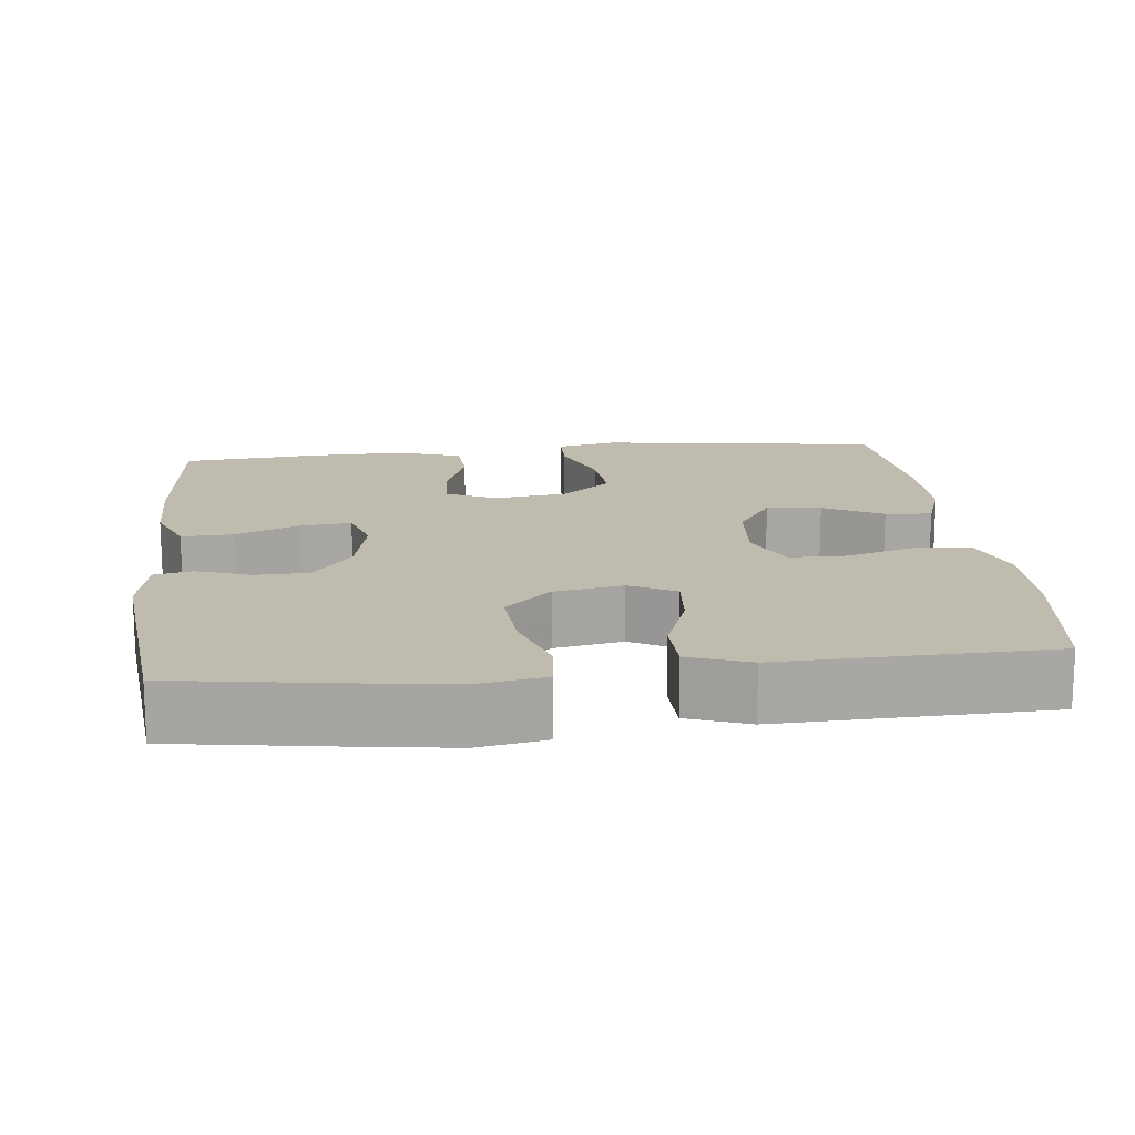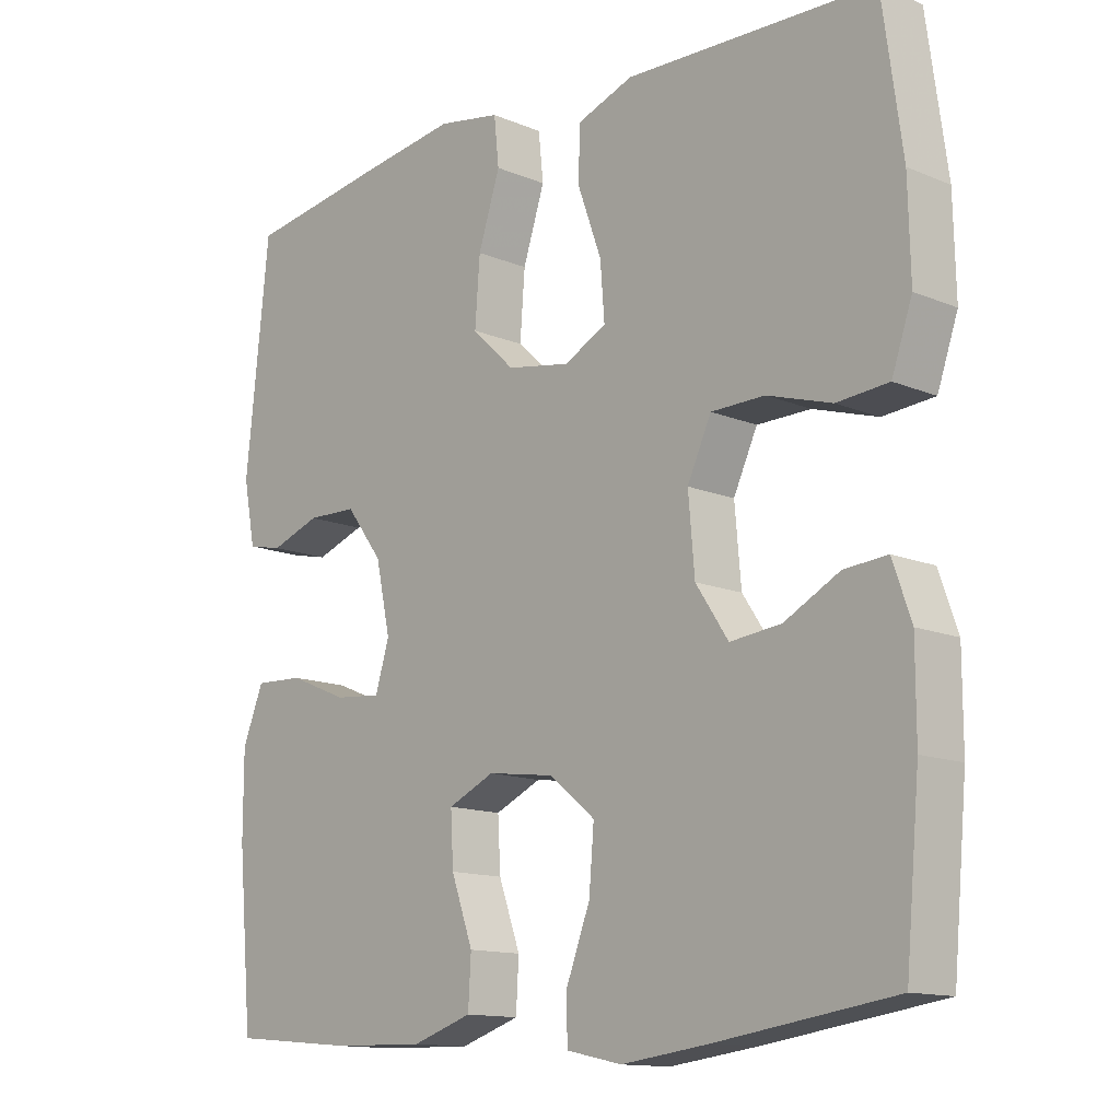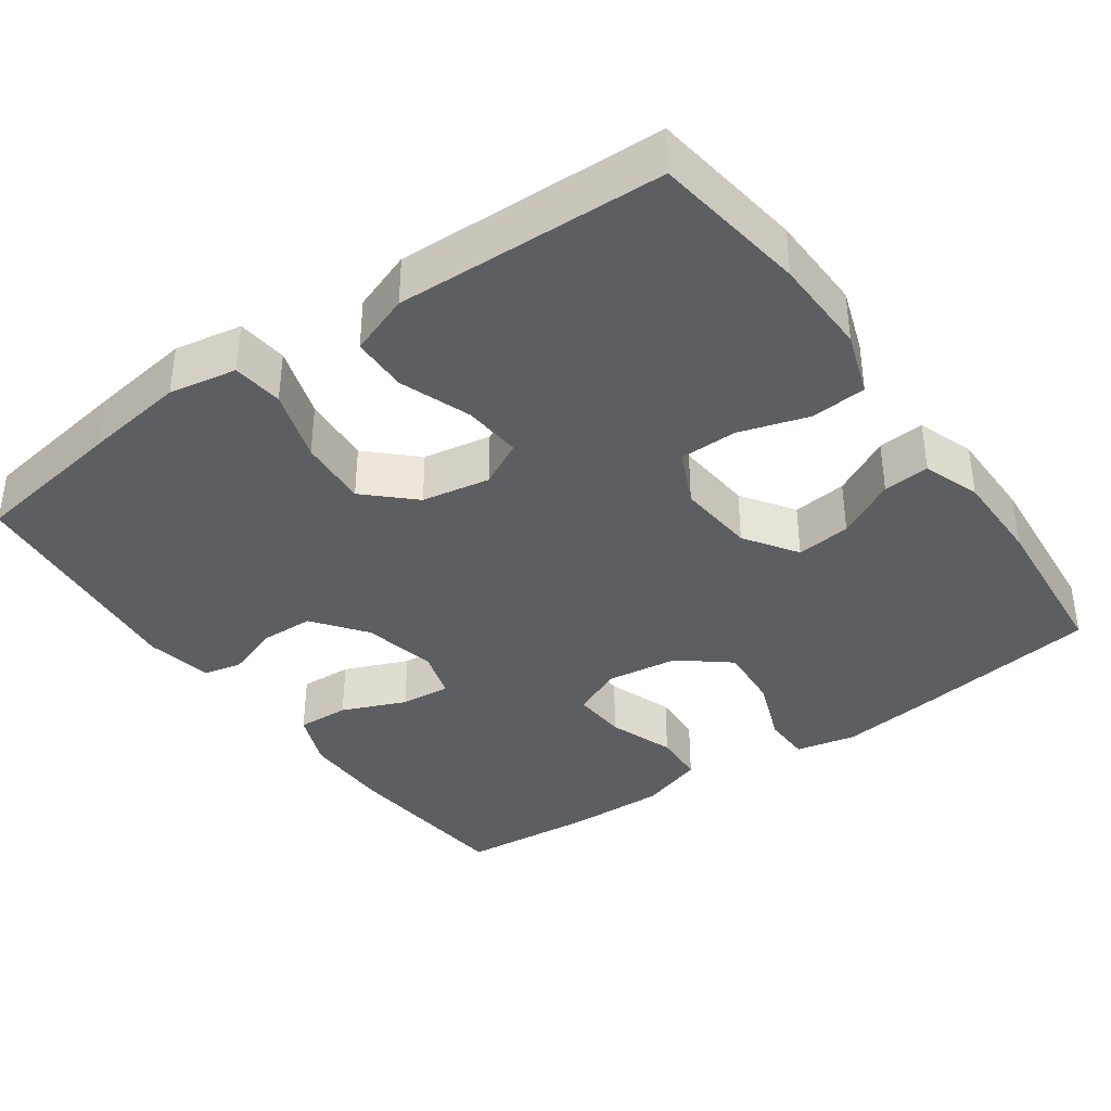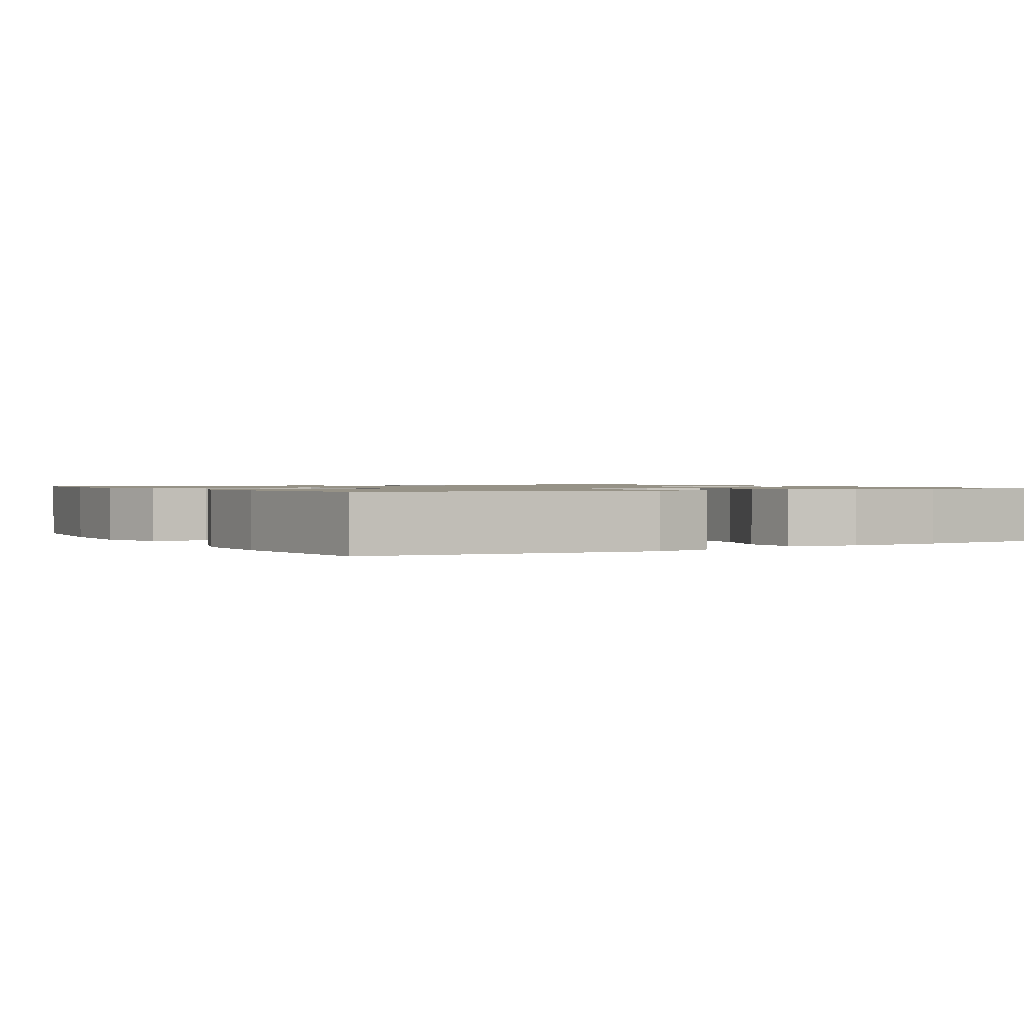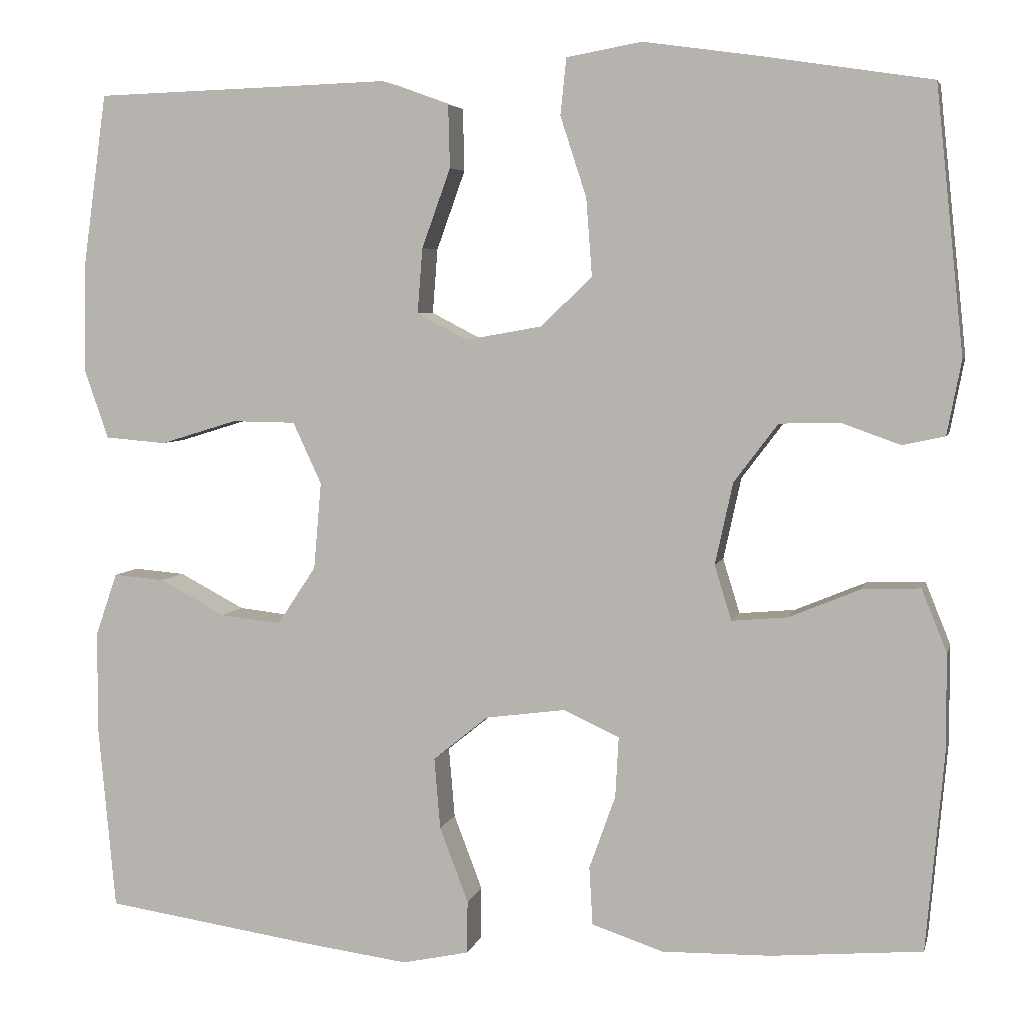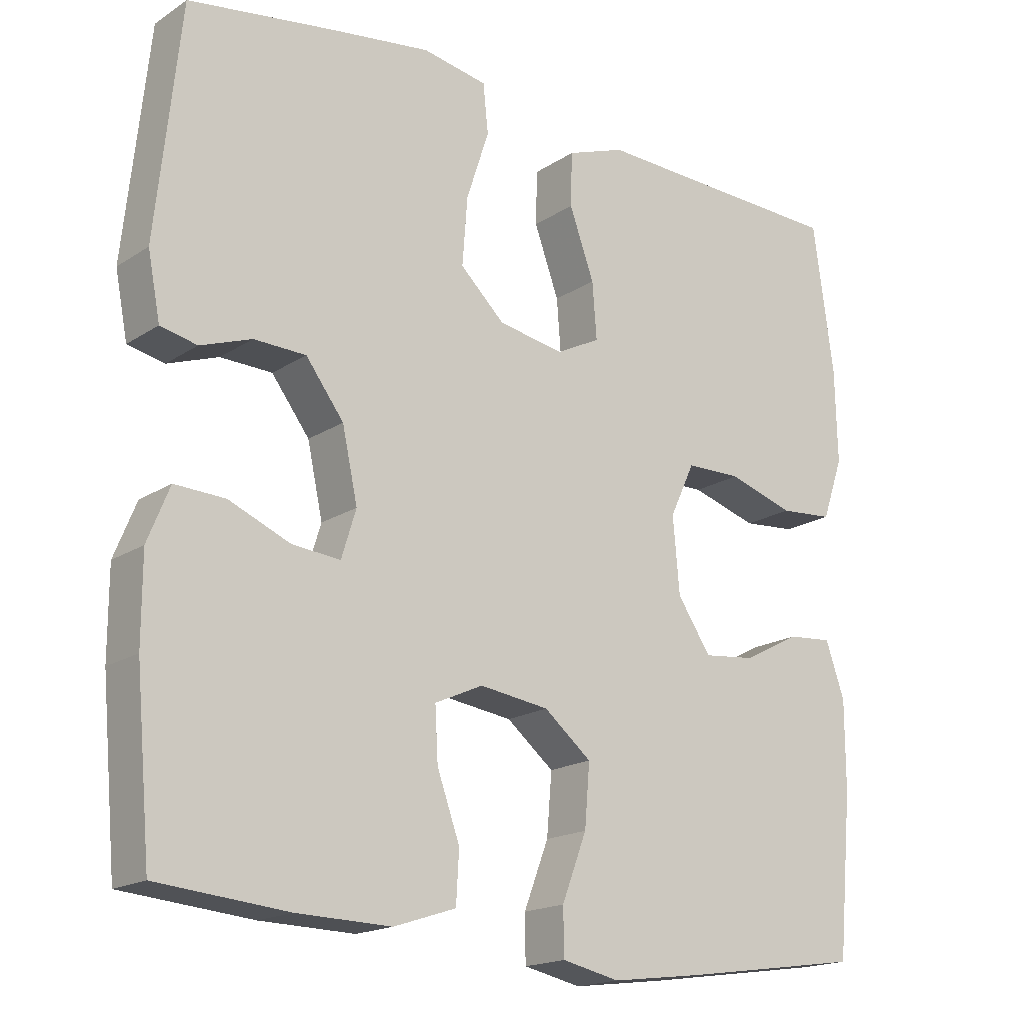
<metadata>
{"format":"obj","ext":"obj","renderer":"f3d","projection":"perspective","resolution":1024,"background":"white","views":[{"elev":15.9,"azim":-6.2,"up":"+Y"},{"elev":-13.3,"azim":46.6,"up":"+Z"},{"elev":-37.9,"azim":35.4,"up":"+Y"},{"elev":1.1,"azim":149.4,"up":"+Y"},{"elev":5.1,"azim":-166.9,"up":"+Z"},{"elev":-17.8,"azim":-38.5,"up":"+Z"}]}
</metadata>
<code>
v 0.5 0.07 0.5
v 0.528 0.07 0.297
v 0.531 0.07 0.168
v 0.502 0.07 0.084
v 0.429 0.07 0.078
v 0.338 0.07 0.106
v 0.262 0.07 0.105
v 0.228 0.07 0.032
v 0.237 0.07 -0.071
v 0.283 0.07 -0.14
v 0.355 0.07 -0.132
v 0.433 0.07 -0.091
v 0.494 0.07 -0.086
v 0.52 0.07 -0.161
v 0.52 0.07 -0.282
v 0.5 0.07 -0.5
v 0.251 0.07 -0.536
v 0.126 0.07 -0.552
v 0.047 0.07 -0.535
v 0.046 0.07 -0.472
v 0.08 0.07 -0.383
v 0.087 0.07 -0.299
v 0.022 0.07 -0.246
v -0.073 0.07 -0.233
v -0.139 0.07 -0.263
v -0.135 0.07 -0.335
v -0.104 0.07 -0.422
v -0.108 0.07 -0.491
v -0.193 0.07 -0.519
v -0.322 0.07 -0.516
v -0.5 0.07 -0.5
v -0.521 0.07 -0.267
v -0.521 0.07 -0.15
v -0.491 0.07 -0.076
v -0.422 0.07 -0.079
v -0.338 0.07 -0.114
v -0.272 0.07 -0.12
v -0.252 0.07 -0.055
v -0.273 0.07 0.042
v -0.325 0.07 0.111
v -0.396 0.07 0.113
v -0.466 0.07 0.088
v -0.516 0.07 0.099
v -0.533 0.07 0.187
v -0.5 0.07 0.5
v -0.298 0.07 0.531
v -0.163 0.07 0.55
v -0.074 0.07 0.534
v -0.067 0.07 0.467
v -0.098 0.07 0.372
v -0.105 0.07 0.28
v -0.044 0.07 0.222
v 0.046 0.07 0.206
v 0.106 0.07 0.237
v 0.1 0.07 0.314
v 0.066 0.07 0.408
v 0.068 0.07 0.482
v 0.148 0.07 0.511
v 0.271 0.07 0.507
v 0.5 0 0.5
v 0.528 0 0.297
v 0.531 0 0.168
v 0.502 0 0.084
v 0.429 0 0.078
v 0.338 0 0.106
v 0.262 0 0.105
v 0.228 0 0.032
v 0.237 0 -0.071
v 0.283 0 -0.14
v 0.355 0 -0.132
v 0.433 0 -0.091
v 0.494 0 -0.086
v 0.52 0 -0.161
v 0.52 0 -0.282
v 0.5 0 -0.5
v 0.251 0 -0.536
v 0.126 0 -0.552
v 0.047 0 -0.535
v 0.046 0 -0.472
v 0.08 0 -0.383
v 0.087 0 -0.299
v 0.022 0 -0.246
v -0.073 0 -0.233
v -0.139 0 -0.263
v -0.135 0 -0.335
v -0.104 0 -0.422
v -0.108 0 -0.491
v -0.193 0 -0.519
v -0.322 0 -0.516
v -0.5 0 -0.5
v -0.521 0 -0.267
v -0.521 0 -0.15
v -0.491 0 -0.076
v -0.422 0 -0.079
v -0.338 0 -0.114
v -0.272 0 -0.12
v -0.252 0 -0.055
v -0.273 0 0.042
v -0.325 0 0.111
v -0.396 0 0.113
v -0.466 0 0.088
v -0.516 0 0.099
v -0.533 0 0.187
v -0.5 0 0.5
v -0.298 0 0.531
v -0.163 0 0.55
v -0.074 0 0.534
v -0.067 0 0.467
v -0.098 0 0.372
v -0.105 0 0.28
v -0.044 0 0.222
v 0.046 0 0.206
v 0.106 0 0.237
v 0.1 0 0.314
v 0.066 0 0.408
v 0.068 0 0.482
v 0.148 0 0.511
v 0.271 0 0.507
f 56 57 58 59
f 55 56 59 1
f 54 55 1 2
f 53 54 2 3
f 47 48 49 50
f 47 50 51
f 46 47 51
f 45 46 51
f 44 45 51 52
f 41 42 43 44
f 40 41 44 52
f 33 34 35 36
f 33 36 37
f 32 33 37
f 31 32 37
f 30 31 37
f 29 30 37 38
f 26 27 28 29
f 25 26 29 38
f 18 19 20 21
f 18 21 22
f 17 18 22
f 16 17 22
f 15 16 22 23
f 11 12 13 14
f 10 11 14 15
f 3 4 5 6
f 53 3 6 7
f 39 40 52 53
f 39 53 7 8
f 24 25 38 39
f 24 39 8 9
f 10 15 23 24
f 9 10 24
f 118 117 116 115
f 60 118 115 114
f 61 60 114 113
f 62 61 113 112
f 109 108 107 106
f 110 109 106
f 110 106 105
f 110 105 104
f 111 110 104 103
f 103 102 101 100
f 111 103 100 99
f 95 94 93 92
f 96 95 92
f 96 92 91
f 96 91 90
f 96 90 89
f 97 96 89 88
f 88 87 86 85
f 97 88 85 84
f 80 79 78 77
f 81 80 77
f 81 77 76
f 81 76 75
f 82 81 75 74
f 73 72 71 70
f 74 73 70 69
f 65 64 63 62
f 66 65 62 112
f 112 111 99 98
f 67 66 112 98
f 98 97 84 83
f 68 67 98 83
f 83 82 74 69
f 83 69 68
f 1 60 61 2
f 2 61 62 3
f 3 62 63 4
f 4 63 64 5
f 5 64 65 6
f 6 65 66 7
f 7 66 67 8
f 8 67 68 9
f 9 68 69 10
f 10 69 70 11
f 11 70 71 12
f 12 71 72 13
f 13 72 73 14
f 14 73 74 15
f 15 74 75 16
f 16 75 76 17
f 17 76 77 18
f 18 77 78 19
f 19 78 79 20
f 20 79 80 21
f 21 80 81 22
f 22 81 82 23
f 23 82 83 24
f 24 83 84 25
f 25 84 85 26
f 26 85 86 27
f 27 86 87 28
f 28 87 88 29
f 29 88 89 30
f 30 89 90 31
f 31 90 91 32
f 32 91 92 33
f 33 92 93 34
f 34 93 94 35
f 35 94 95 36
f 36 95 96 37
f 37 96 97 38
f 38 97 98 39
f 39 98 99 40
f 40 99 100 41
f 41 100 101 42
f 42 101 102 43
f 43 102 103 44
f 44 103 104 45
f 45 104 105 46
f 46 105 106 47
f 47 106 107 48
f 48 107 108 49
f 49 108 109 50
f 50 109 110 51
f 51 110 111 52
f 52 111 112 53
f 53 112 113 54
f 54 113 114 55
f 55 114 115 56
f 56 115 116 57
f 57 116 117 58
f 58 117 118 59
f 59 118 60 1

</code>
